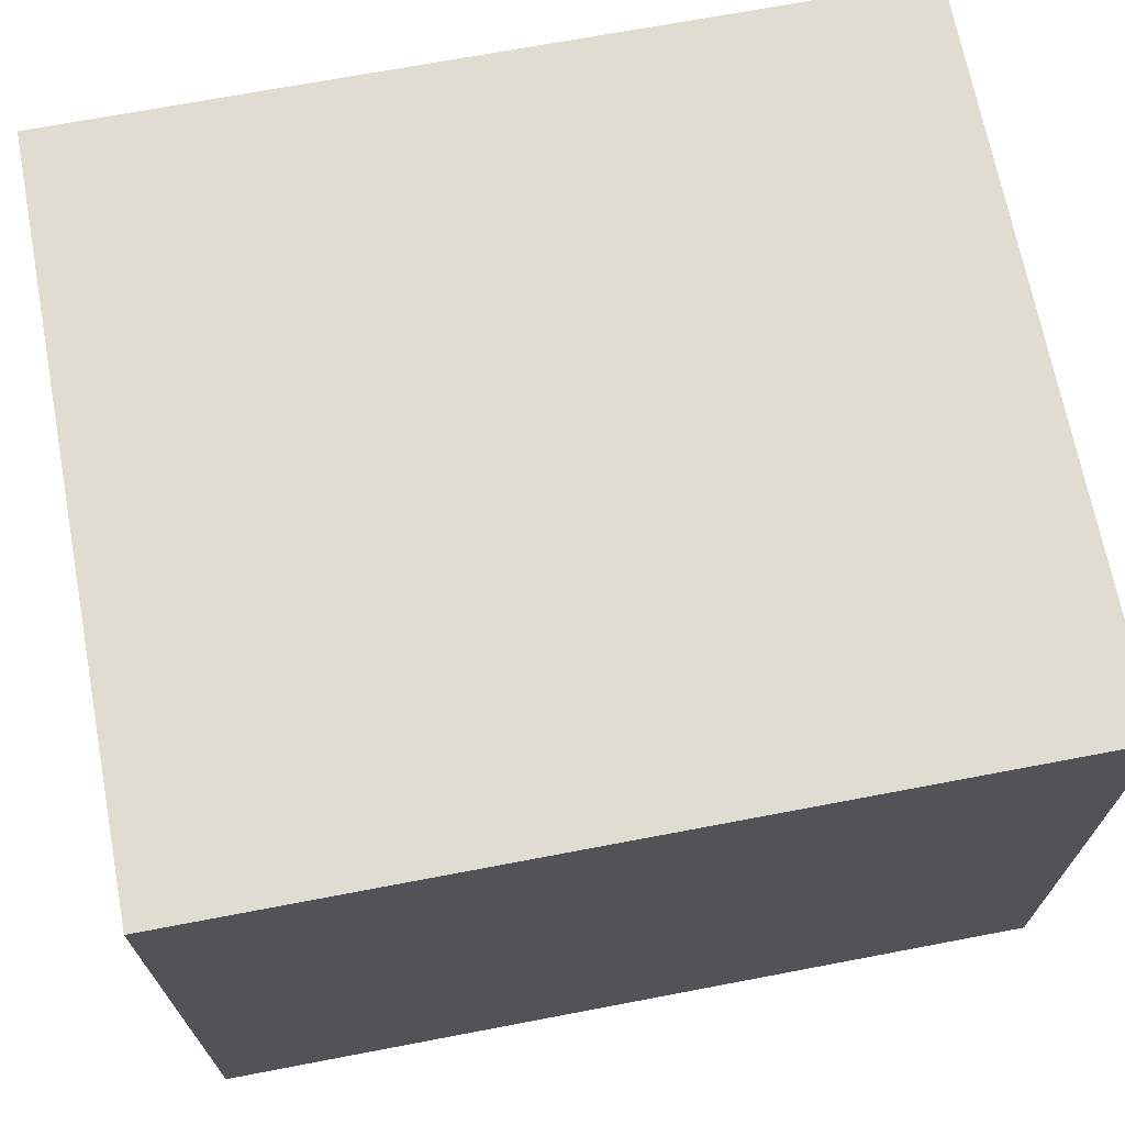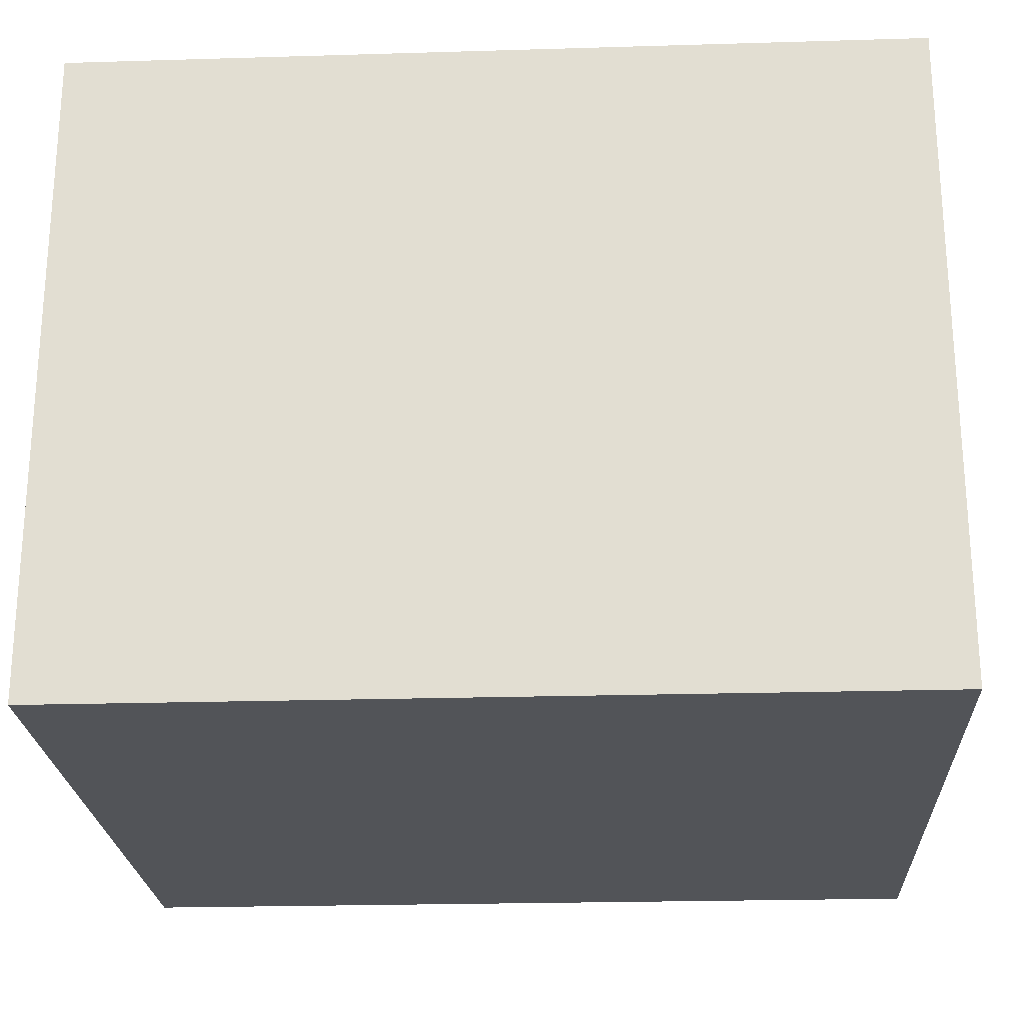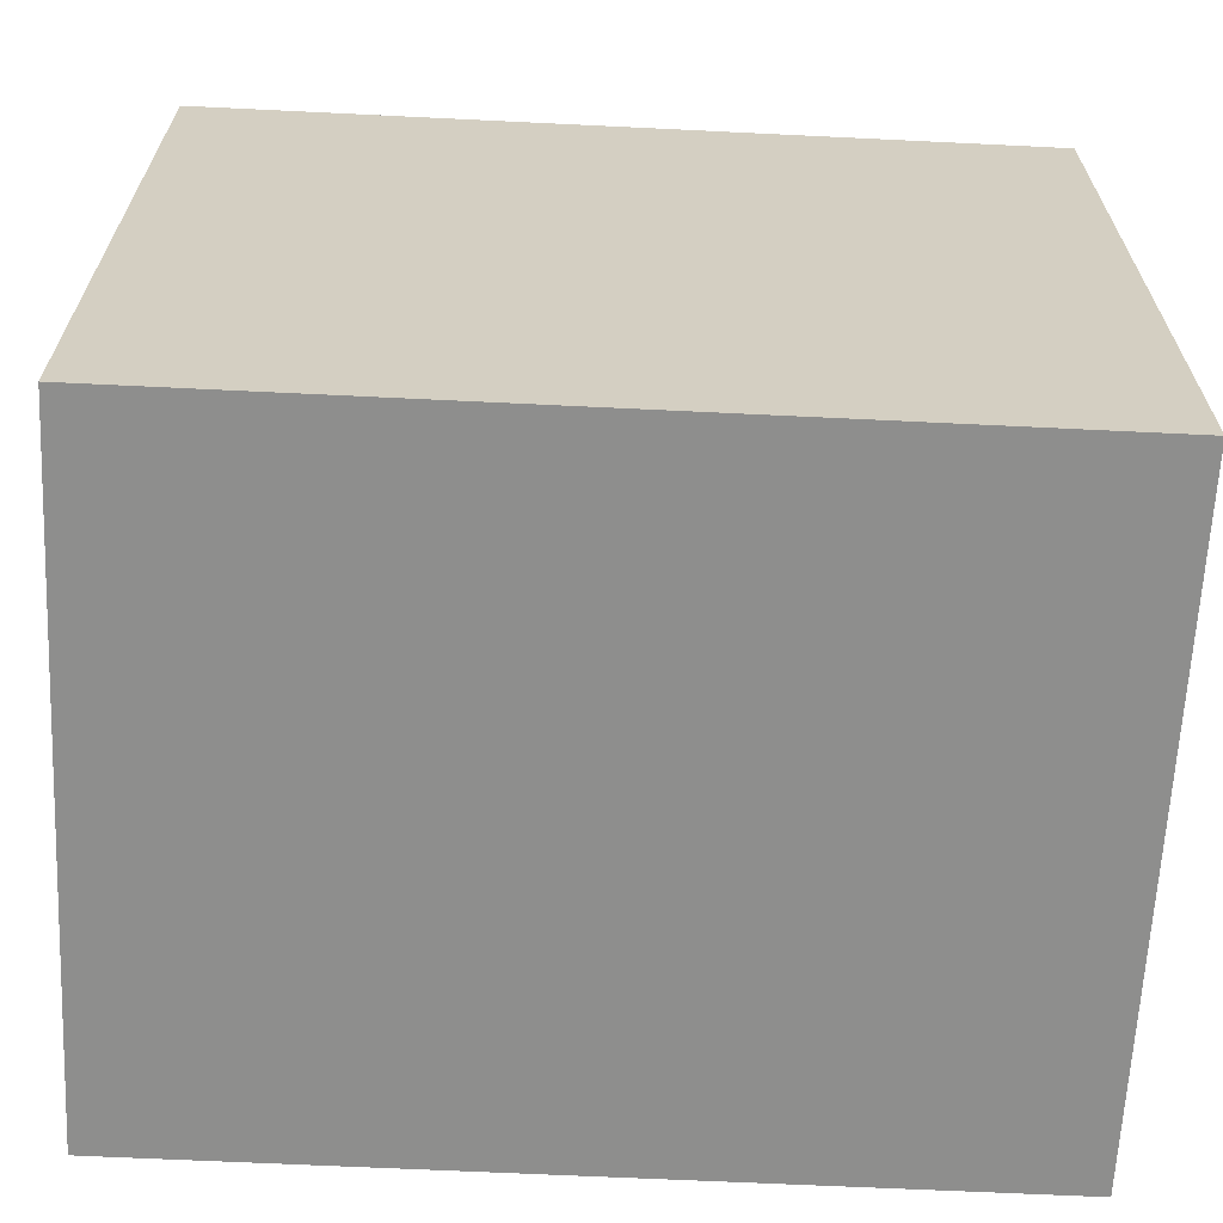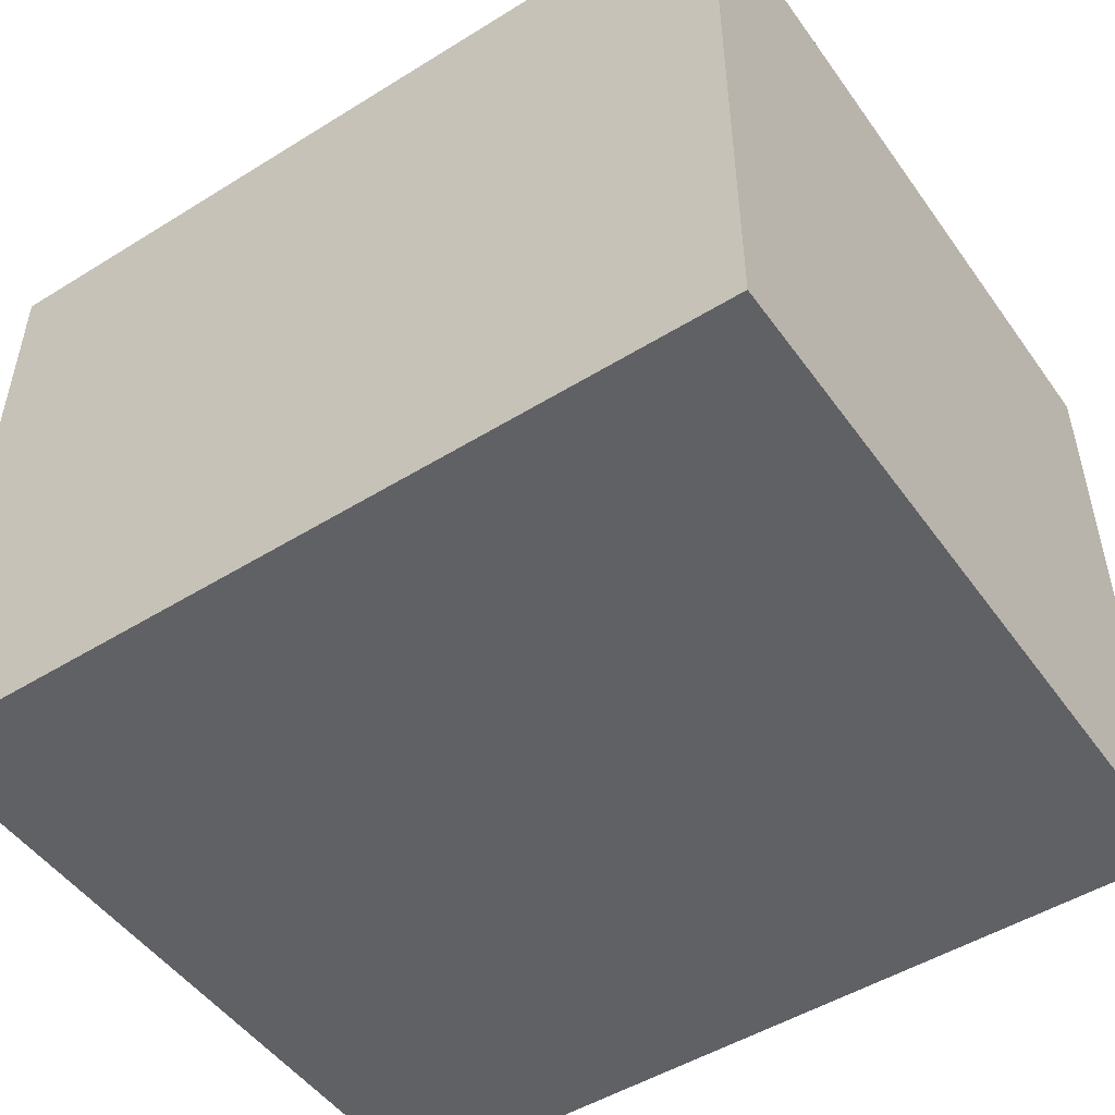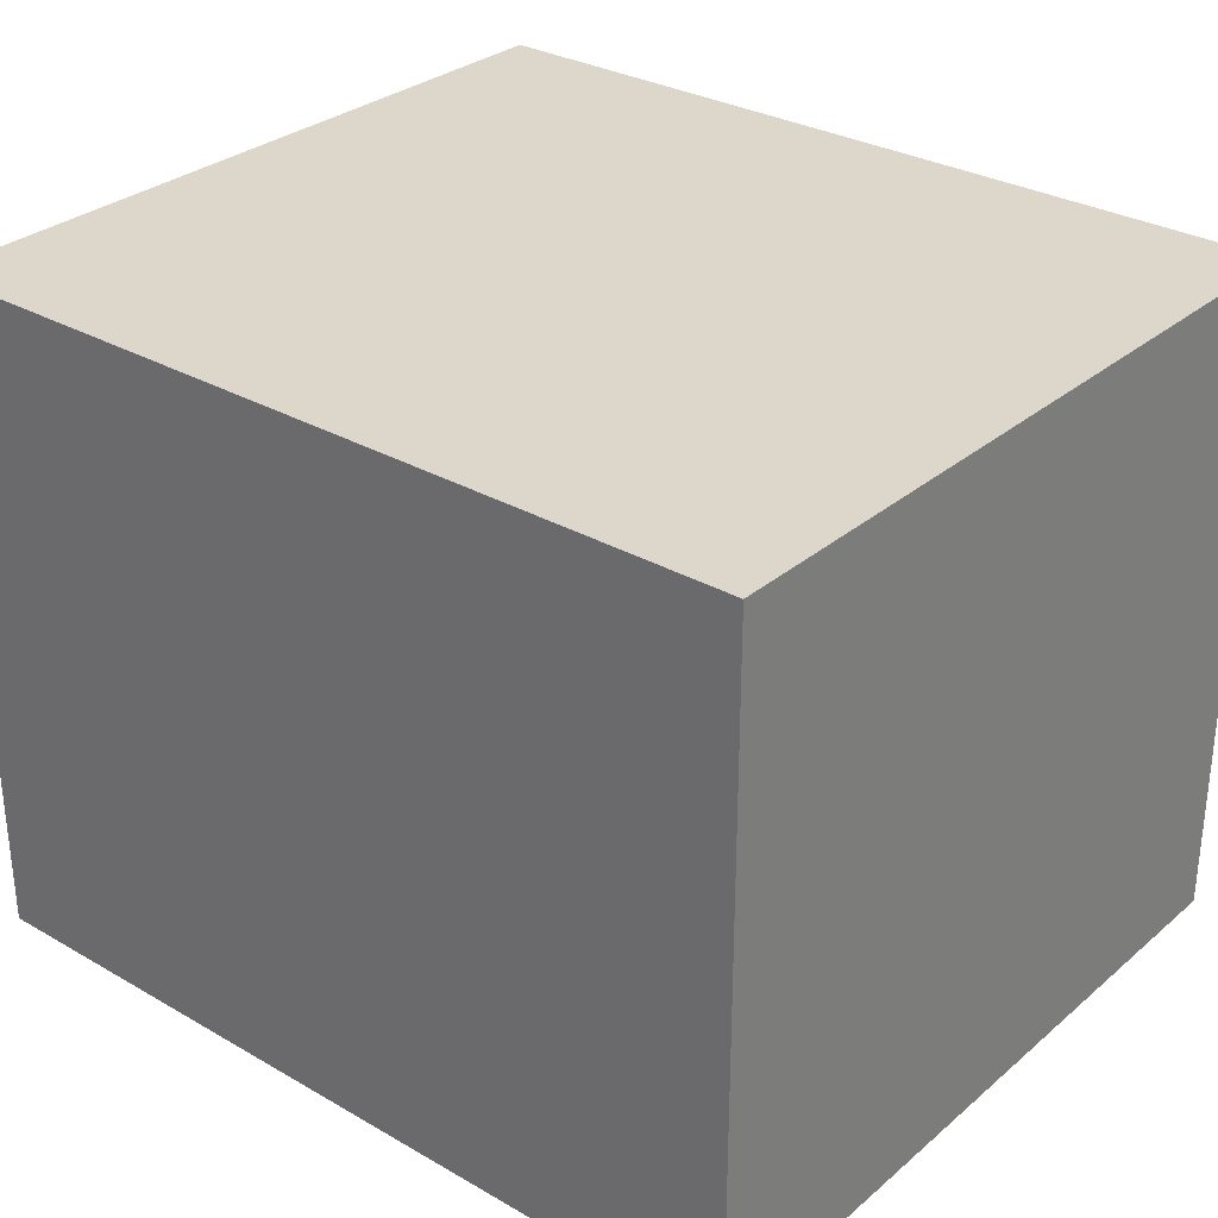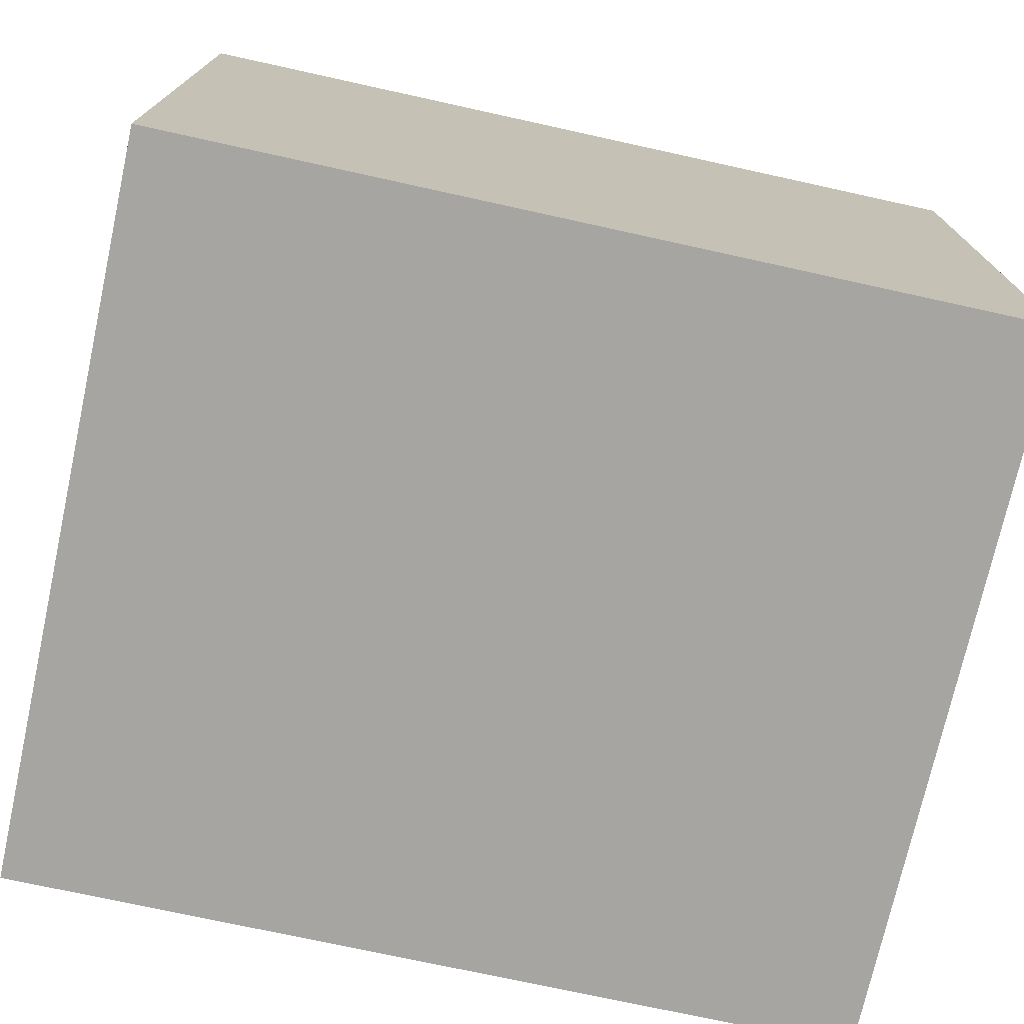
<metadata>
{"format":"obj","ext":"obj","renderer":"f3d","projection":"perspective","resolution":1024,"background":"white","views":[{"elev":69.1,"azim":-10.8,"up":"+Z"},{"elev":-23.2,"azim":2.9,"up":"+Z"},{"elev":-64.9,"azim":-2.8,"up":"+Y"},{"elev":-49.7,"azim":-145.7,"up":"+Z"},{"elev":30.4,"azim":-140.3,"up":"+Z"},{"elev":-73.8,"azim":167.6,"up":"+Z"}]}
</metadata>
<code>
v -0.0352 -0.03073 -0.02769
v -0.0352 -0.03073 0.02769
v -0.0352 0.03073 -0.02769
v -0.0352 0.03073 0.02769
v 0.0352 -0.03073 -0.02769
v 0.0352 -0.03073 0.02769
v 0.0352 0.03073 -0.02769
v 0.0352 0.03073 0.02769
f 2 4 1
f 5 2 1
f 1 4 3
f 3 5 1
f 2 8 4
f 6 2 5
f 6 8 2
f 4 8 3
f 7 5 3
f 3 8 7
f 7 6 5
f 8 6 7

</code>
